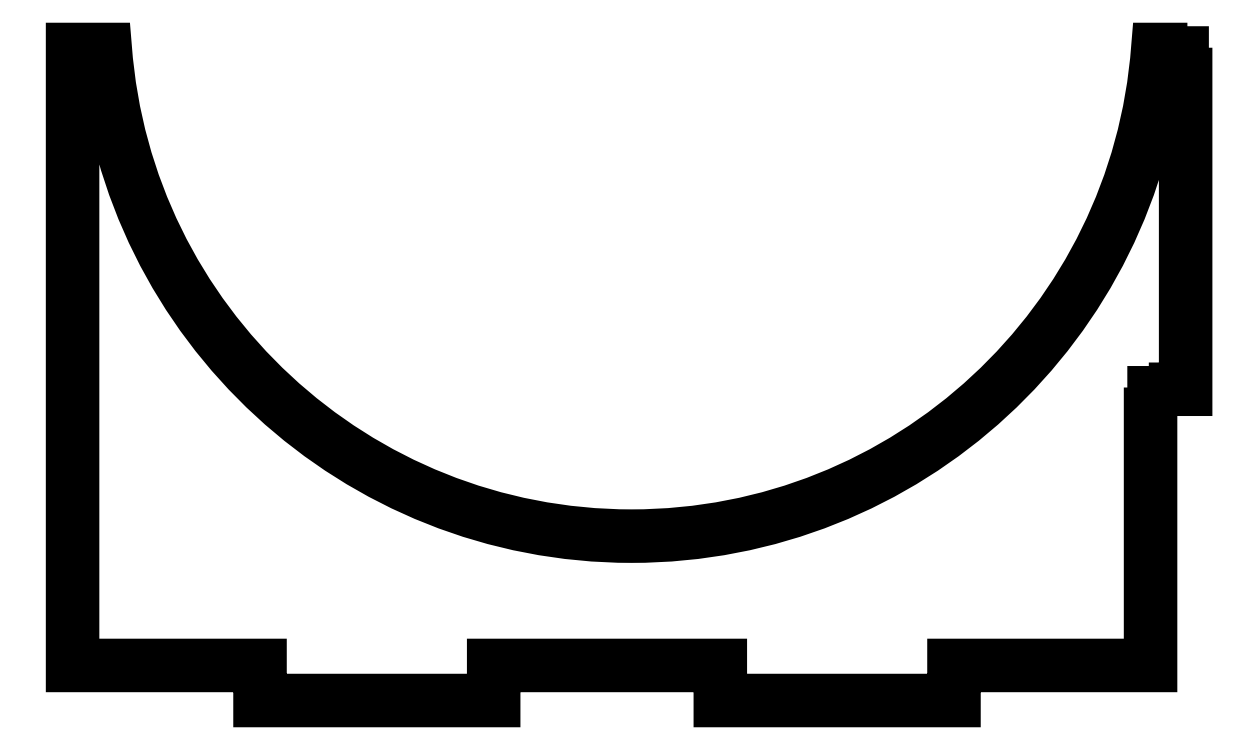
<metadata>
{"format":"dxf","ext":"dxf","renderer":"ezdxf+matplotlib","layout":"modelspace","background":"white","min_lineweight":24,"dpi":150}
</metadata>
<code>
0
SECTION
2
ENTITIES
0
LWPOLYLINE
8
0
90
16
70
1
43
0
10
37.63
20
-0.906
10
37.64
20
-20.91
10
23.4
20
-20.91
10
23.4
20
-23.45
10
6.732
20
-23.45
10
6.732
20
-20.91
10
-9.934
20
-20.91
10
-9.934
20
-23.45
10
-26.6
20
-23.45
10
-26.6
20
-20.91
10
-40.17
20
-20.91
10
-40.17
20
23.45
10
-38.05
20
23.45
42
0.922
10
38.4
20
23.45
10
40.18
20
23.45
10
40.17
20
-0.906
0
LWPOLYLINE
8
0
90
16
70
1
43
0
10
40.43
20
23.7
10
40.43
20
-1.16
10
37.89
20
-1.16
10
37.89
20
-21.16
10
23.65
20
-21.16
10
23.65
20
-23.7
10
6.478
20
-23.7
10
6.478
20
-21.16
10
-9.68
20
-21.16
10
-9.68
20
-23.7
10
-26.86
20
-23.7
10
-26.86
20
-21.16
10
-40.43
20
-21.16
10
-40.43
20
23.7
10
-37.81
20
23.7
42
0.9277
10
38.16
20
23.7
0
ENDSEC
0
EOF

</code>
